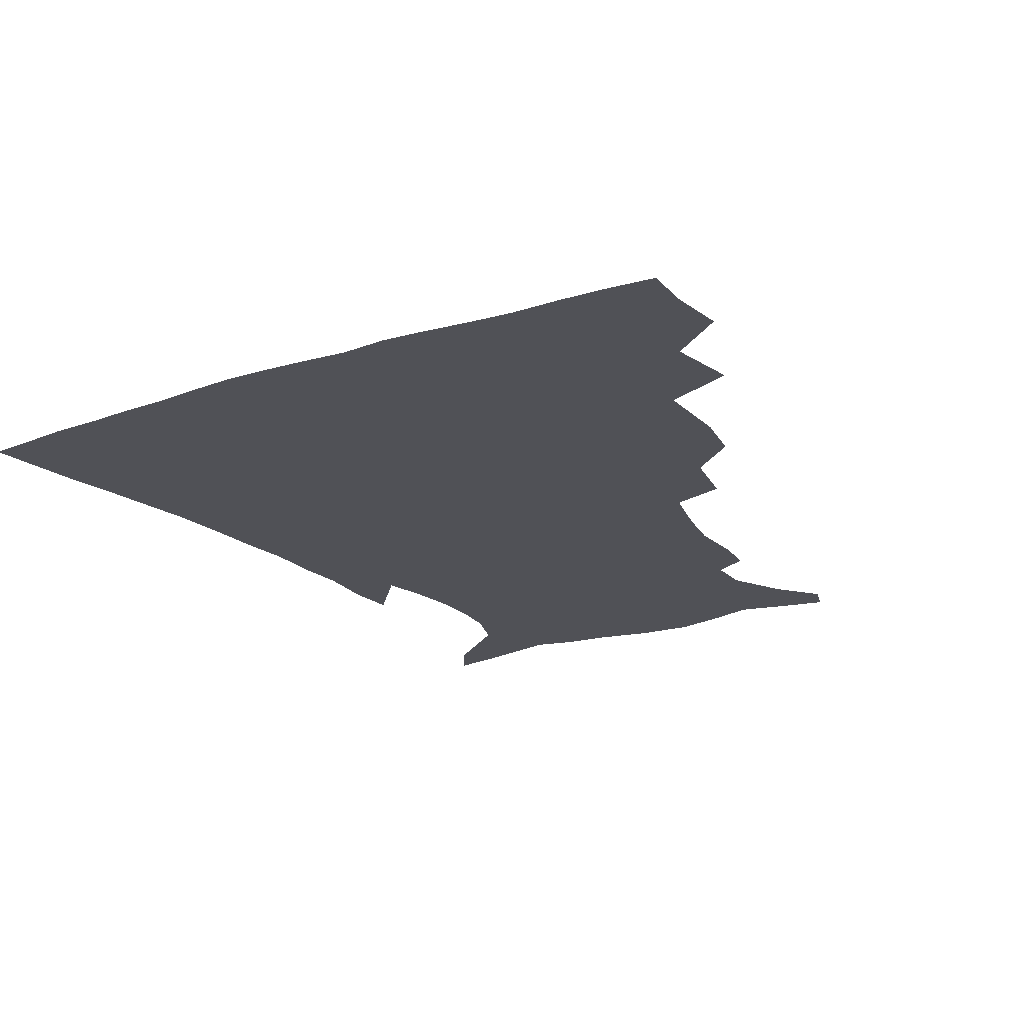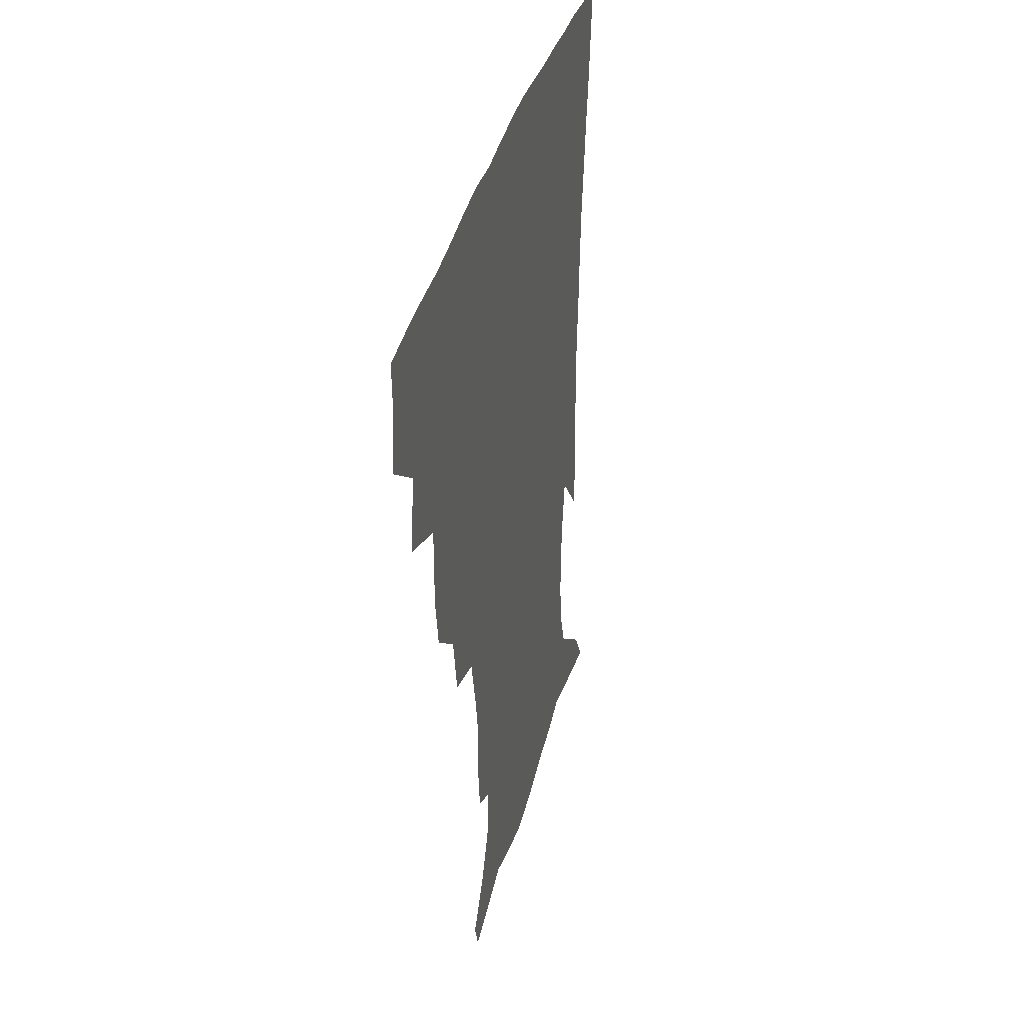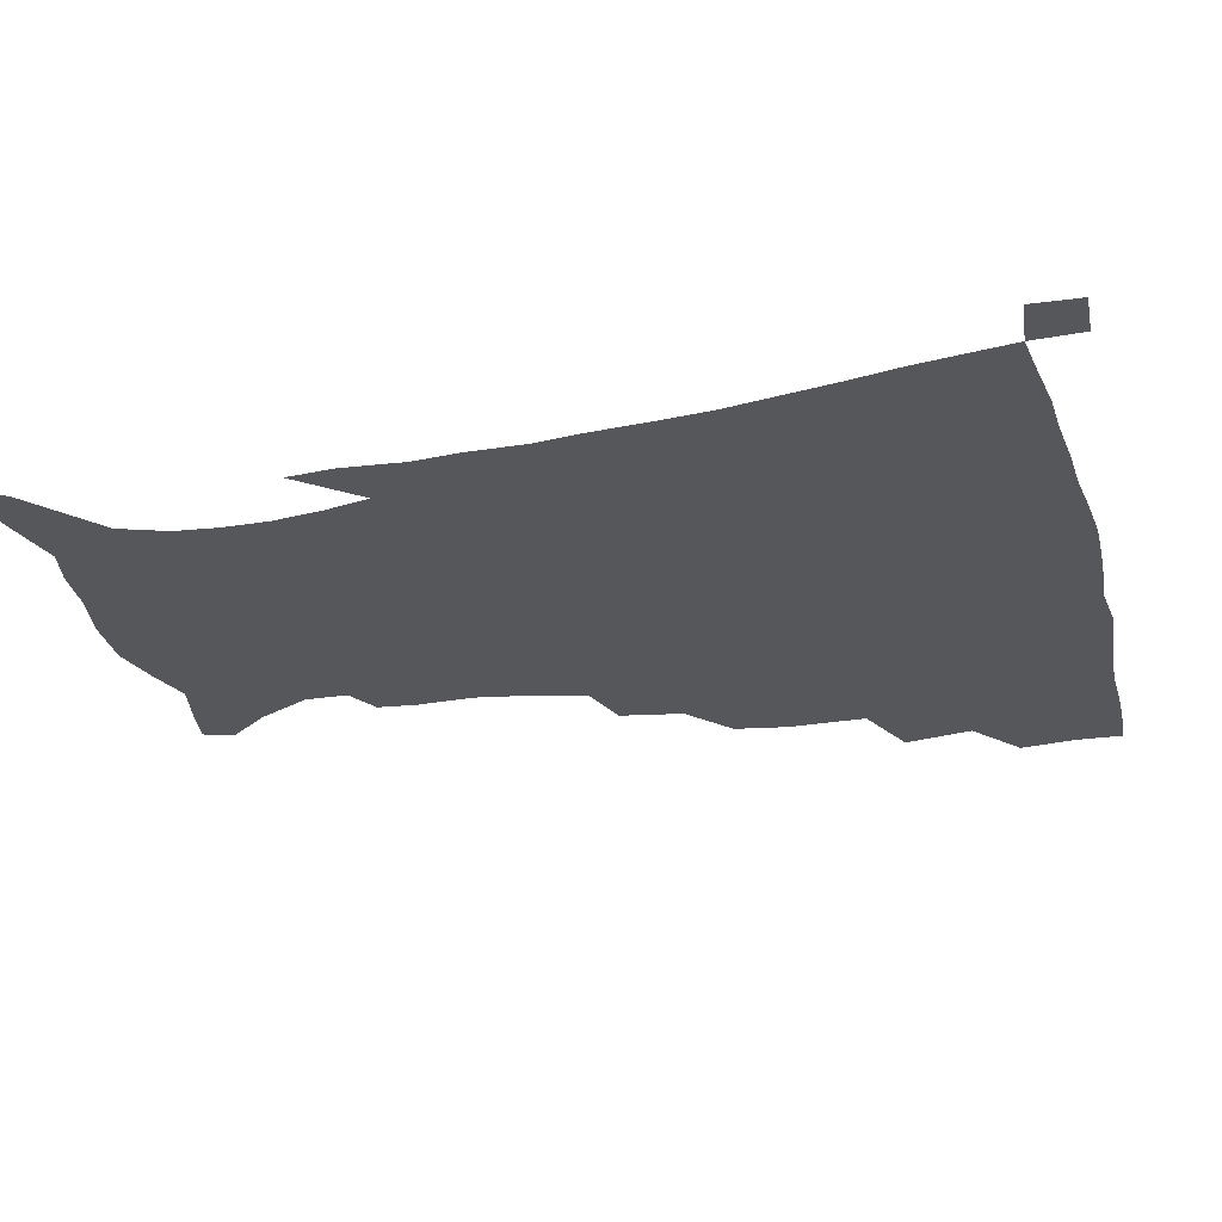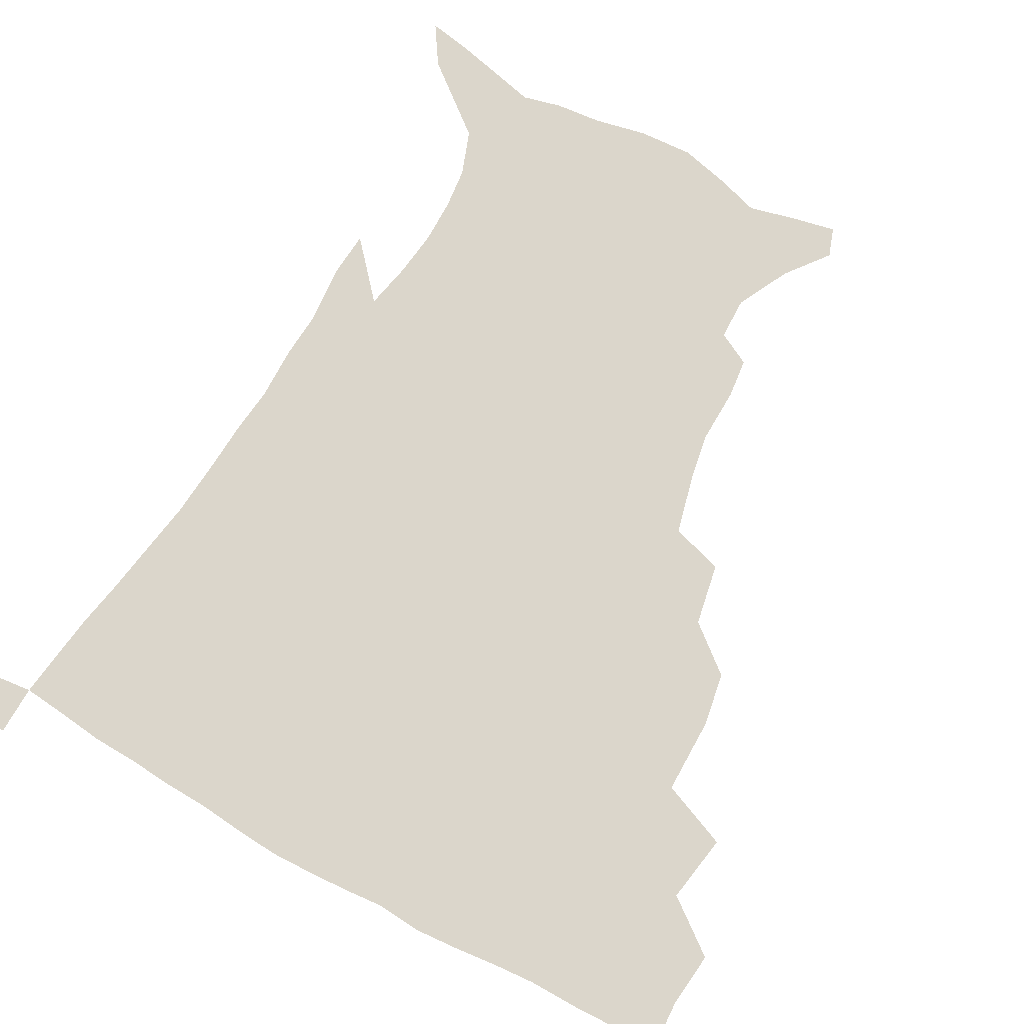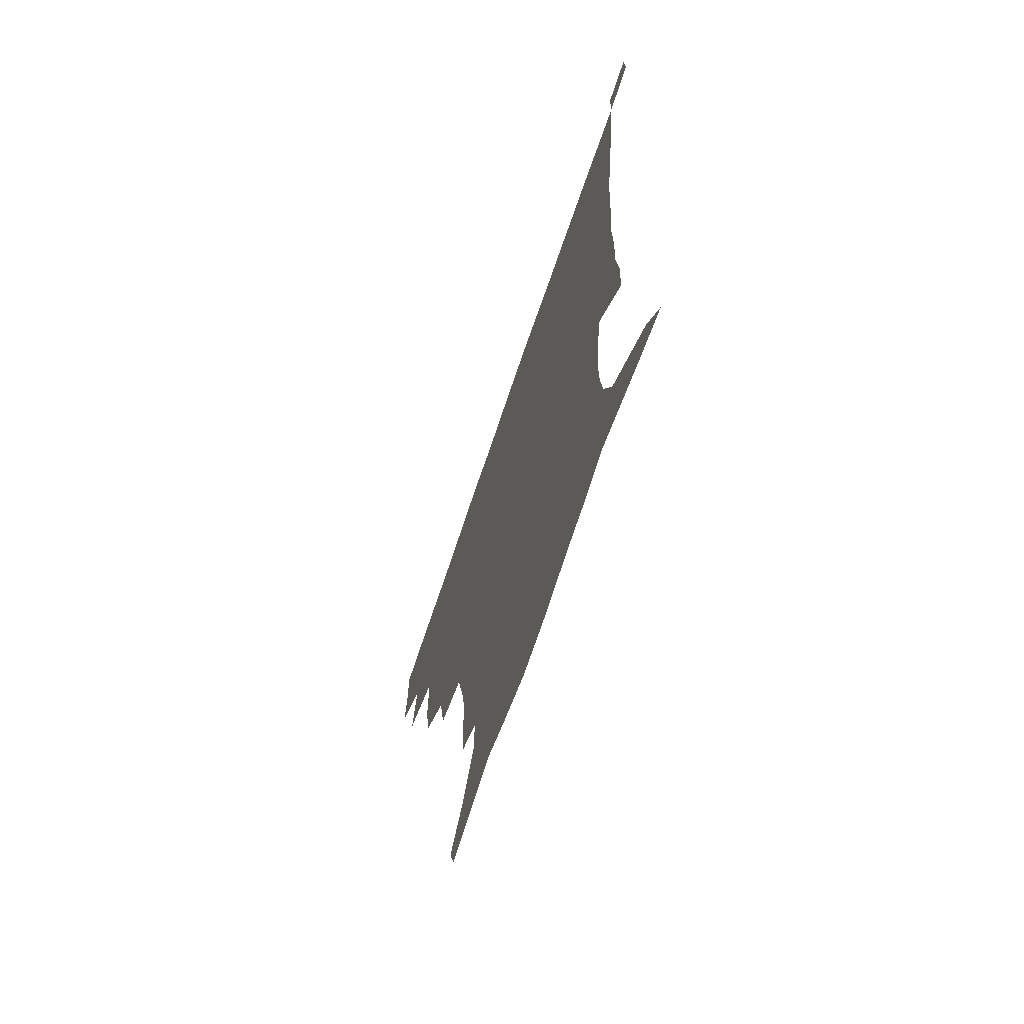
<metadata>
{"format":"obj","ext":"obj","renderer":"f3d","projection":"perspective","resolution":1024,"background":"white","views":[{"elev":-20.3,"azim":-148.7,"up":"+Z"},{"elev":35.9,"azim":-76.3,"up":"+Y"},{"elev":-27.0,"azim":105.1,"up":"+Z"},{"elev":73.5,"azim":-151.1,"up":"+Z"},{"elev":-69.9,"azim":71.3,"up":"+Y"}]}
</metadata>
<code>
v 435.5 400.1 0
v 437.4 418.8 0
v 436.7 434.7 0
v 450.2 362.9 0
v 454 386.1 0
v 453.4 403.1 0
v 452.9 419.4 0
v 452 435.9 0
v 476.3 309.2 0
v 473.1 327.3 0
v 473 353.6 0
v 471.8 372.4 0
v 471.2 389.5 0
v 469.5 404.9 0
v 468.3 420.5 0
v 467.3 436.4 0
v 496.5 274.6 0
v 492.5 295.9 0
v 490.8 319.3 0
v 489.1 338.9 0
v 489.1 360.3 0
v 487.8 376.2 0
v 486.4 391.2 0
v 485 406 0
v 484 421 0
v 483.3 436.3 0
v 523.7 199.4 0
v 522.1 213 0
v 522.6 232.3 0
v 519.8 248.3 0
v 514.6 269 0
v 509.4 288.3 0
v 508.8 314 0
v 506.6 330.5 0
v 504.4 345.9 0
v 503.6 362.9 0
v 502.4 378 0
v 501.1 392.4 0
v 499.8 407 0
v 498.9 421.8 0
v 498.1 437.4 0
v 515 145.4 0
v 526.4 160.2 0
v 535.5 178.7 0
v 535.2 193.2 0
v 535.4 213.5 0
v 533.8 228.5 0
v 532.1 245.5 0
v 528.9 262.9 0
v 525.3 280 0
v 522.4 297 0
v 521.6 318.8 0
v 519.9 333.8 0
v 519.1 350.3 0
v 517.7 364.5 0
v 517 379.3 0
v 515.5 393.4 0
v 514.6 407.8 0
v 513.6 422.2 0
v 512.7 438.9 0
v 518.6 135.2 0
v 530.8 150.8 0
v 540.6 168 0
v 545.1 185.3 0
v 545.2 202.3 0
v 546.1 224.4 0
v 544.4 239.6 0
v 542 253.7 0
v 539.1 267.8 0
v 536.8 285.8 0
v 535.8 305.4 0
v 534.5 321.6 0
v 533.5 337.1 0
v 533 352.6 0
v 532.2 366.4 0
v 531.9 380.6 0
v 530.4 394.3 0
v 529.3 408.7 0
v 528.1 423.9 0
v 527 440 0
v 532.8 138.2 0
v 546.5 156.9 0
v 554.7 177.6 0
v 555.6 192.4 0
v 555.8 208.4 0
v 556.1 230.9 0
v 554.7 245.2 0
v 553.2 261.7 0
v 550.7 274.4 0
v 549.2 291.4 0
v 548.5 309.4 0
v 547.6 324.6 0
v 547.3 339.9 0
v 546.7 354 0
v 546.4 368 0
v 545.6 381.2 0
v 544.8 394.7 0
v 544.6 408.6 0
v 543.4 423.2 0
v 542.1 438.8 0
v 549.8 142.4 0
v 561.6 162.9 0
v 565.1 179.2 0
v 566 195.7 0
v 567 215.9 0
v 566.3 231.7 0
v 565.1 248.7 0
v 563.9 263.8 0
v 562.4 279 0
v 561.6 295.9 0
v 561.3 312.3 0
v 560.4 324.9 0
v 560.4 341.3 0
v 560.4 355.6 0
v 560.1 368.6 0
v 559.3 381.6 0
v 559.4 395.2 0
v 558.9 408.9 0
v 557.8 423.4 0
v 556.1 440 0
v 564.5 137.7 0
v 574.2 164.3 0
v 576.9 183.7 0
v 577 196.9 0
v 577.2 217.8 0
v 577.1 233.6 0
v 576 248.8 0
v 575.2 264.4 0
v 574.2 278.6 0
v 573.5 295.2 0
v 573.4 312.7 0
v 573.8 328.7 0
v 573.4 341.4 0
v 573.5 355.5 0
v 573.9 369.2 0
v 573.7 382 0
v 573.9 395.5 0
v 573.5 408.8 0
v 571.8 424.4 0
v 570 440.8 0
v 581.6 133.5 0
v 586.9 164.2 0
v 587.8 184.1 0
v 588.4 204.1 0
v 588.2 219.7 0
v 588 237.8 0
v 587.4 251.4 0
v 586.8 269.1 0
v 586.8 283 0
v 586 298.1 0
v 586 314.8 0
v 586.2 329.4 0
v 586.6 342.9 0
v 587 357.2 0
v 587.2 369.1 0
v 588.1 383 0
v 587.9 395.8 0
v 587.5 408.9 0
v 585.8 424.9 0
v 583.9 441.2 0
v 600.3 134.6 0
v 599.8 163.1 0
v 599.4 183.9 0
v 599.3 200.6 0
v 599.2 217.9 0
v 598.7 235.5 0
v 598.4 252.5 0
v 598.5 266.2 0
v 598 284.8 0
v 598.3 298.4 0
v 598.2 314.4 0
v 598.9 327.2 0
v 599.3 343 0
v 599.9 356 0
v 601.1 370.4 0
v 601.6 383.3 0
v 601.8 396.1 0
v 601.2 410.2 0
v 600.1 425 0
v 598.6 440.3 0
v 618.4 138.4 0
v 613.8 159.9 0
v 610.7 182.7 0
v 609.8 200.2 0
v 609.8 218.3 0
v 609.4 236 0
v 609.6 250.2 0
v 609.9 266.8 0
v 609.8 281.8 0
v 610 297.7 0
v 610.3 312.9 0
v 611.3 329.7 0
v 612 342.3 0
v 612.8 355.1 0
v 613.8 369.9 0
v 614.8 383.1 0
v 615.6 395.9 0
v 616.5 409.3 0
v 615.8 423.5 0
v 614.2 438.8 0
v 634.4 139.9 0
v 626.4 160.9 0
v 623.4 177.3 0
v 620.5 197.1 0
v 619.6 218.9 0
v 619.9 235.2 0
v 620.8 248.9 0
v 620.9 266.7 0
v 622.1 278.4 0
v 622 294.6 0
v 622.5 309.4 0
v 622.7 328.6 0
v 624.1 342.5 0
v 625.5 354.6 0
v 626.8 368.4 0
v 628 381.8 0
v 629.3 395.3 0
v 630.8 408.8 0
v 630.4 422.8 0
v 629 438.3 0
v 647.6 143.2 0
v 639.4 159.4 0
v 633.1 179.1 0
v 631.2 194.3 0
v 630.3 212.7 0
v 630.6 229.6 0
v 632.3 243.1 0
v 632.4 261.4 0
v 633 277.1 0
v 633.5 292.5 0
v 634.3 307.9 0
v 635.6 322.4 0
v 636 339.4 0
v 638 352.3 0
v 639.6 366.5 0
v 641.1 381.7 0
v 642.7 394.3 0
v 644.1 408.3 0
v 645 421.9 0
v 644.5 437.1 0
v 663.8 139.3 0
v 653 156.5 0
v 645.3 174.1 0
v 642 189.3 0
v 640 208.5 0
v 640.9 223 0
v 642.8 238.1 0
v 643.8 255.8 0
v 644.1 272.7 0
v 645.4 286.9 0
v 645.6 304.4 0
v 647.4 318 0
v 648.1 334.8 0
v 650.2 349.1 0
v 652.4 363.1 0
v 653.9 379.1 0
v 656.1 393.2 0
v 657.8 407.2 0
v 659.1 421.1 0
v 659.3 436.7 0
v 678.9 135.7 0
v 667.7 152 0
v 659.1 167.1 0
v 653.4 182.6 0
v 651.6 197.2 0
v 651.5 212.6 0
v 653.3 228.5 0
v 656.5 244.8 0
v 657.5 261.2 0
v 657.5 278.7 0
v 657.9 295.9 0
v 659.1 311.4 0
v 662.1 324.6 0
v 662.3 344 0
v 664.5 359.9 0
v 666.3 376.9 0
v 669.6 390.4 0
v 671.6 405.6 0
v 673.4 420 0
v 674.8 434.9 0
v 693.2 133 0
v 684.1 147 0
v 673.9 225.2 0
v 675 240.9 0
v 673.1 261.8 0
v 674.2 277.8 0
v 673.7 296.6 0
v 675.4 312.6 0
v 676.4 331.1 0
v 677.8 350.1 0
v 680.4 367.5 0
v 683.1 385.7 0
v 686 402 0
v 688.1 418.1 0
v 690 433.4 0
v 690.2 450.1 0
v 706.9 435.2 0
v 706 451.1 0
f 5 6 1
f 1 6 2
f 6 7 2
f 2 7 3
f 7 8 3
f 11 12 4
f 4 12 5
f 12 13 5
f 5 13 6
f 13 14 6
f 6 14 7
f 14 15 7
f 7 15 8
f 15 16 8
f 18 19 9
f 9 19 10
f 19 20 10
f 10 20 11
f 20 21 11
f 11 21 12
f 21 22 12
f 12 22 13
f 22 23 13
f 13 23 14
f 23 24 14
f 14 24 15
f 24 25 15
f 15 25 16
f 25 26 16
f 31 32 17
f 17 32 18
f 32 33 18
f 18 33 19
f 33 34 19
f 19 34 20
f 34 35 20
f 20 35 21
f 35 36 21
f 21 36 22
f 36 37 22
f 22 37 23
f 37 38 23
f 23 38 24
f 38 39 24
f 24 39 25
f 39 40 25
f 25 40 26
f 40 41 26
f 45 46 27
f 27 46 28
f 46 47 28
f 28 47 29
f 47 48 29
f 29 48 30
f 48 49 30
f 30 49 31
f 49 50 31
f 31 50 32
f 50 51 32
f 32 51 33
f 51 52 33
f 33 52 34
f 52 53 34
f 34 53 35
f 53 54 35
f 35 54 36
f 54 55 36
f 36 55 37
f 55 56 37
f 37 56 38
f 56 57 38
f 38 57 39
f 57 58 39
f 39 58 40
f 58 59 40
f 40 59 41
f 59 60 41
f 61 62 42
f 42 62 43
f 62 63 43
f 43 63 44
f 63 64 44
f 44 64 45
f 64 65 45
f 45 65 46
f 65 66 46
f 46 66 47
f 66 67 47
f 47 67 48
f 67 68 48
f 48 68 49
f 68 69 49
f 49 69 50
f 69 70 50
f 50 70 51
f 70 71 51
f 51 71 52
f 71 72 52
f 52 72 53
f 72 73 53
f 53 73 54
f 73 74 54
f 54 74 55
f 74 75 55
f 55 75 56
f 75 76 56
f 56 76 57
f 76 77 57
f 57 77 58
f 77 78 58
f 58 78 59
f 78 79 59
f 59 79 60
f 79 80 60
f 61 81 62
f 81 82 62
f 62 82 63
f 82 83 63
f 63 83 64
f 83 84 64
f 64 84 65
f 84 85 65
f 65 85 66
f 85 86 66
f 66 86 67
f 86 87 67
f 67 87 68
f 87 88 68
f 68 88 69
f 88 89 69
f 69 89 70
f 89 90 70
f 70 90 71
f 90 91 71
f 71 91 72
f 91 92 72
f 72 92 73
f 92 93 73
f 73 93 74
f 93 94 74
f 74 94 75
f 94 95 75
f 75 95 76
f 95 96 76
f 76 96 77
f 96 97 77
f 77 97 78
f 97 98 78
f 78 98 79
f 98 99 79
f 79 99 80
f 99 100 80
f 81 101 82
f 101 102 82
f 82 102 83
f 102 103 83
f 83 103 84
f 103 104 84
f 84 104 85
f 104 105 85
f 85 105 86
f 105 106 86
f 86 106 87
f 106 107 87
f 87 107 88
f 107 108 88
f 88 108 89
f 108 109 89
f 89 109 90
f 109 110 90
f 90 110 91
f 110 111 91
f 91 111 92
f 111 112 92
f 92 112 93
f 112 113 93
f 93 113 94
f 113 114 94
f 94 114 95
f 114 115 95
f 95 115 96
f 115 116 96
f 96 116 97
f 116 117 97
f 97 117 98
f 117 118 98
f 98 118 99
f 118 119 99
f 99 119 100
f 119 120 100
f 101 121 102
f 121 122 102
f 102 122 103
f 122 123 103
f 103 123 104
f 123 124 104
f 104 124 105
f 124 125 105
f 105 125 106
f 125 126 106
f 106 126 107
f 126 127 107
f 107 127 108
f 127 128 108
f 108 128 109
f 128 129 109
f 109 129 110
f 129 130 110
f 110 130 111
f 130 131 111
f 111 131 112
f 131 132 112
f 112 132 113
f 132 133 113
f 113 133 114
f 133 134 114
f 114 134 115
f 134 135 115
f 115 135 116
f 135 136 116
f 116 136 117
f 136 137 117
f 117 137 118
f 137 138 118
f 118 138 119
f 138 139 119
f 119 139 120
f 139 140 120
f 121 141 122
f 141 142 122
f 122 142 123
f 142 143 123
f 123 143 124
f 143 144 124
f 124 144 125
f 144 145 125
f 125 145 126
f 145 146 126
f 126 146 127
f 146 147 127
f 127 147 128
f 147 148 128
f 128 148 129
f 148 149 129
f 129 149 130
f 149 150 130
f 130 150 131
f 150 151 131
f 131 151 132
f 151 152 132
f 132 152 133
f 152 153 133
f 133 153 134
f 153 154 134
f 134 154 135
f 154 155 135
f 135 155 136
f 155 156 136
f 136 156 137
f 156 157 137
f 137 157 138
f 157 158 138
f 138 158 139
f 158 159 139
f 139 159 140
f 159 160 140
f 141 161 142
f 161 162 142
f 142 162 143
f 162 163 143
f 143 163 144
f 163 164 144
f 144 164 145
f 164 165 145
f 145 165 146
f 165 166 146
f 146 166 147
f 166 167 147
f 147 167 148
f 167 168 148
f 148 168 149
f 168 169 149
f 149 169 150
f 169 170 150
f 150 170 151
f 170 171 151
f 151 171 152
f 171 172 152
f 152 172 153
f 172 173 153
f 153 173 154
f 173 174 154
f 154 174 155
f 174 175 155
f 155 175 156
f 175 176 156
f 156 176 157
f 176 177 157
f 157 177 158
f 177 178 158
f 158 178 159
f 178 179 159
f 159 179 160
f 179 180 160
f 161 181 162
f 181 182 162
f 162 182 163
f 182 183 163
f 163 183 164
f 183 184 164
f 164 184 165
f 184 185 165
f 165 185 166
f 185 186 166
f 166 186 167
f 186 187 167
f 167 187 168
f 187 188 168
f 168 188 169
f 188 189 169
f 169 189 170
f 189 190 170
f 170 190 171
f 190 191 171
f 171 191 172
f 191 192 172
f 172 192 173
f 192 193 173
f 173 193 174
f 193 194 174
f 174 194 175
f 194 195 175
f 175 195 176
f 195 196 176
f 176 196 177
f 196 197 177
f 177 197 178
f 197 198 178
f 178 198 179
f 198 199 179
f 179 199 180
f 199 200 180
f 181 201 182
f 201 202 182
f 182 202 183
f 202 203 183
f 183 203 184
f 203 204 184
f 184 204 185
f 204 205 185
f 185 205 186
f 205 206 186
f 186 206 187
f 206 207 187
f 187 207 188
f 207 208 188
f 188 208 189
f 208 209 189
f 189 209 190
f 209 210 190
f 190 210 191
f 210 211 191
f 191 211 192
f 211 212 192
f 192 212 193
f 212 213 193
f 193 213 194
f 213 214 194
f 194 214 195
f 214 215 195
f 195 215 196
f 215 216 196
f 196 216 197
f 216 217 197
f 197 217 198
f 217 218 198
f 198 218 199
f 218 219 199
f 199 219 200
f 219 220 200
f 201 221 202
f 221 222 202
f 202 222 203
f 222 223 203
f 203 223 204
f 223 224 204
f 204 224 205
f 224 225 205
f 205 225 206
f 225 226 206
f 206 226 207
f 226 227 207
f 207 227 208
f 227 228 208
f 208 228 209
f 228 229 209
f 209 229 210
f 229 230 210
f 210 230 211
f 230 231 211
f 211 231 212
f 231 232 212
f 212 232 213
f 232 233 213
f 213 233 214
f 233 234 214
f 214 234 215
f 234 235 215
f 215 235 216
f 235 236 216
f 216 236 217
f 236 237 217
f 217 237 218
f 237 238 218
f 218 238 219
f 238 239 219
f 219 239 220
f 239 240 220
f 221 241 222
f 241 242 222
f 222 242 223
f 242 243 223
f 223 243 224
f 243 244 224
f 224 244 225
f 244 245 225
f 225 245 226
f 245 246 226
f 226 246 227
f 246 247 227
f 227 247 228
f 247 248 228
f 228 248 229
f 248 249 229
f 229 249 230
f 249 250 230
f 230 250 231
f 250 251 231
f 231 251 232
f 251 252 232
f 232 252 233
f 252 253 233
f 233 253 234
f 253 254 234
f 234 254 235
f 254 255 235
f 235 255 236
f 255 256 236
f 236 256 237
f 256 257 237
f 237 257 238
f 257 258 238
f 238 258 239
f 258 259 239
f 239 259 240
f 259 260 240
f 241 261 242
f 261 262 242
f 242 262 243
f 262 263 243
f 243 263 244
f 263 264 244
f 244 264 245
f 264 265 245
f 245 265 246
f 265 266 246
f 246 266 247
f 266 267 247
f 247 267 248
f 267 268 248
f 248 268 249
f 268 269 249
f 249 269 250
f 269 270 250
f 250 270 251
f 270 271 251
f 251 271 252
f 271 272 252
f 252 272 253
f 272 273 253
f 253 273 254
f 273 274 254
f 254 274 255
f 274 275 255
f 255 275 256
f 275 276 256
f 256 276 257
f 276 277 257
f 257 277 258
f 277 278 258
f 258 278 259
f 278 279 259
f 259 279 260
f 279 280 260
f 261 281 262
f 281 282 262
f 262 282 263
f 268 283 269
f 283 284 269
f 269 284 270
f 284 285 270
f 270 285 271
f 285 286 271
f 271 286 272
f 286 287 272
f 272 287 273
f 287 288 273
f 273 288 274
f 288 289 274
f 274 289 275
f 289 290 275
f 275 290 276
f 290 291 276
f 276 291 277
f 291 292 277
f 277 292 278
f 292 293 278
f 278 293 279
f 293 294 279
f 279 294 280
f 294 295 280
f 295 297 296
f 297 298 296

</code>
